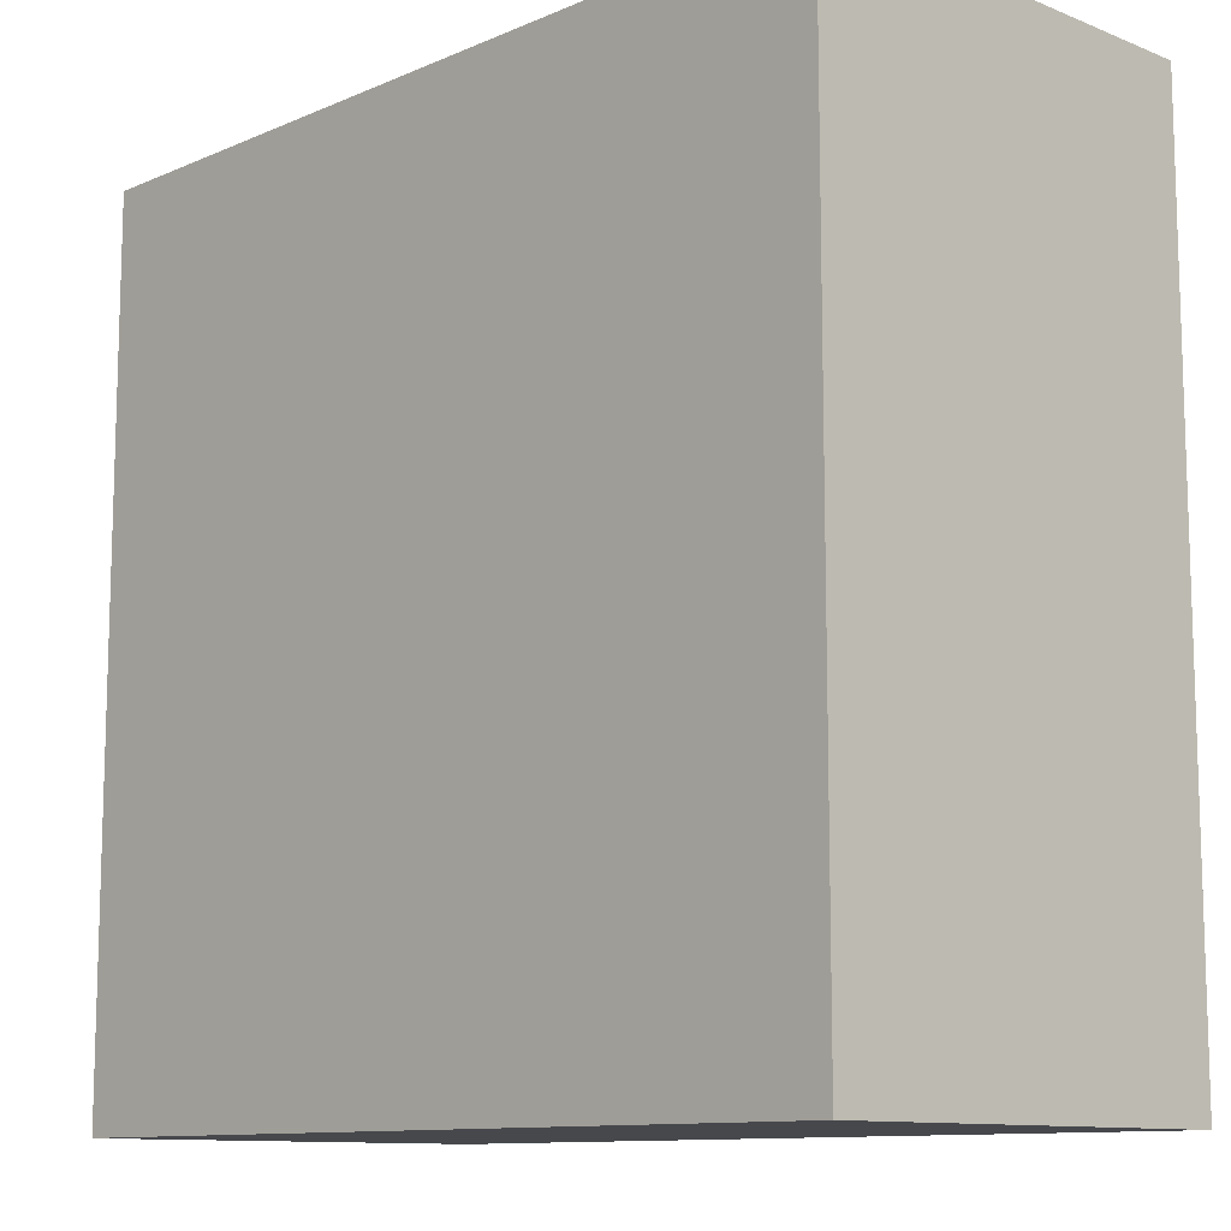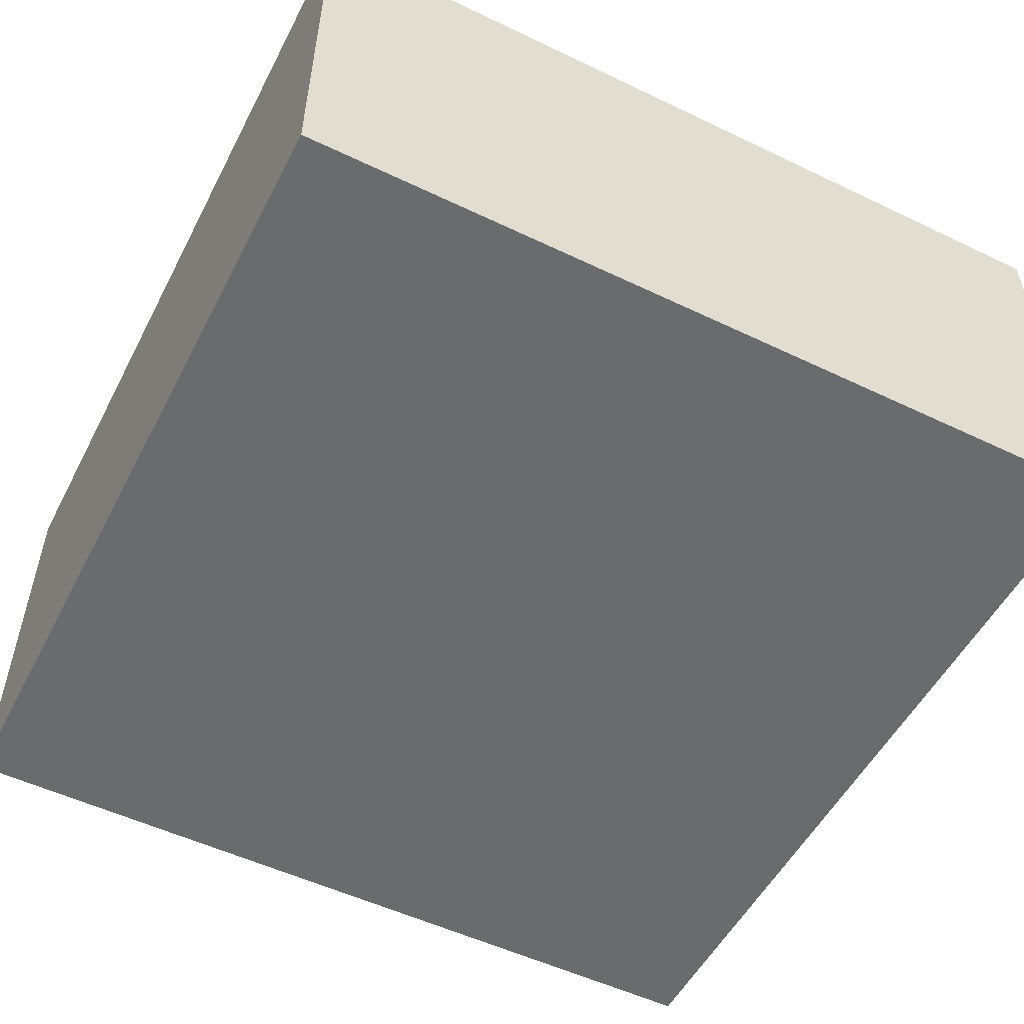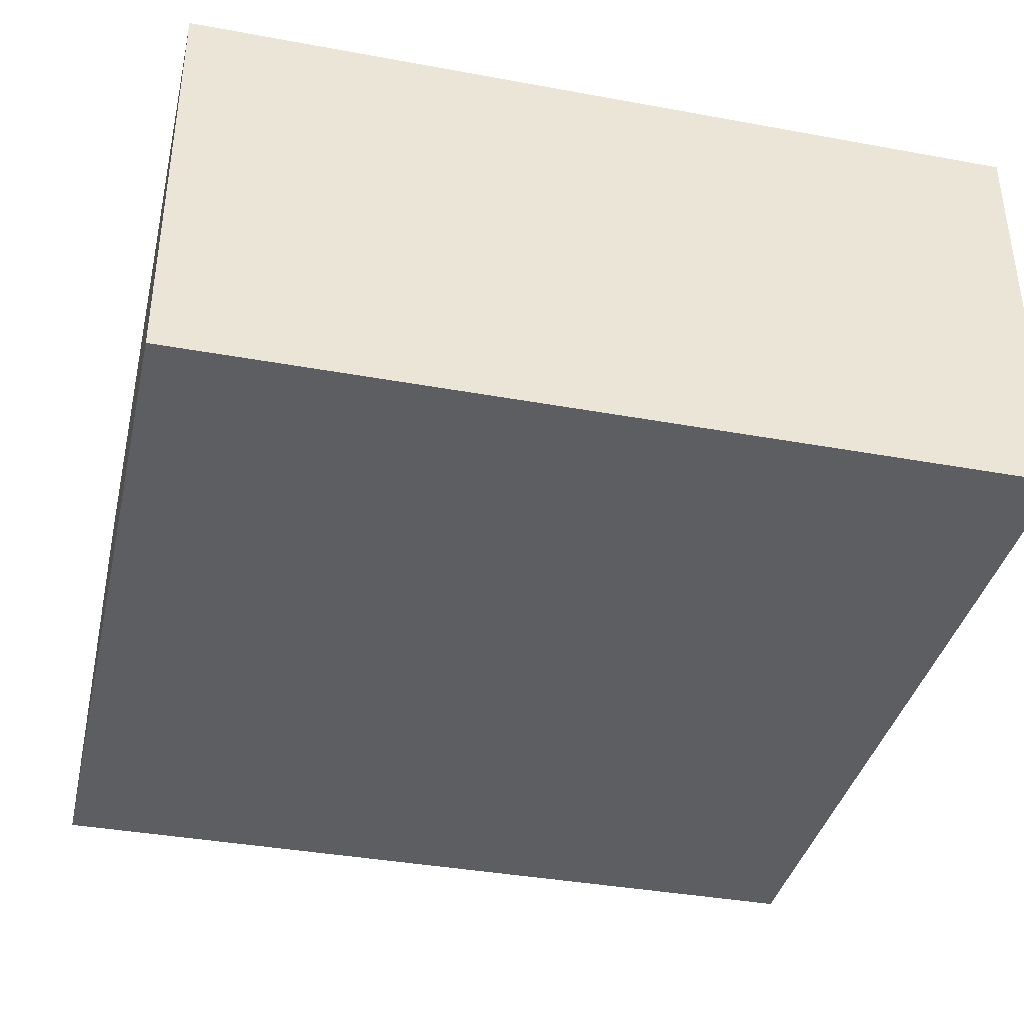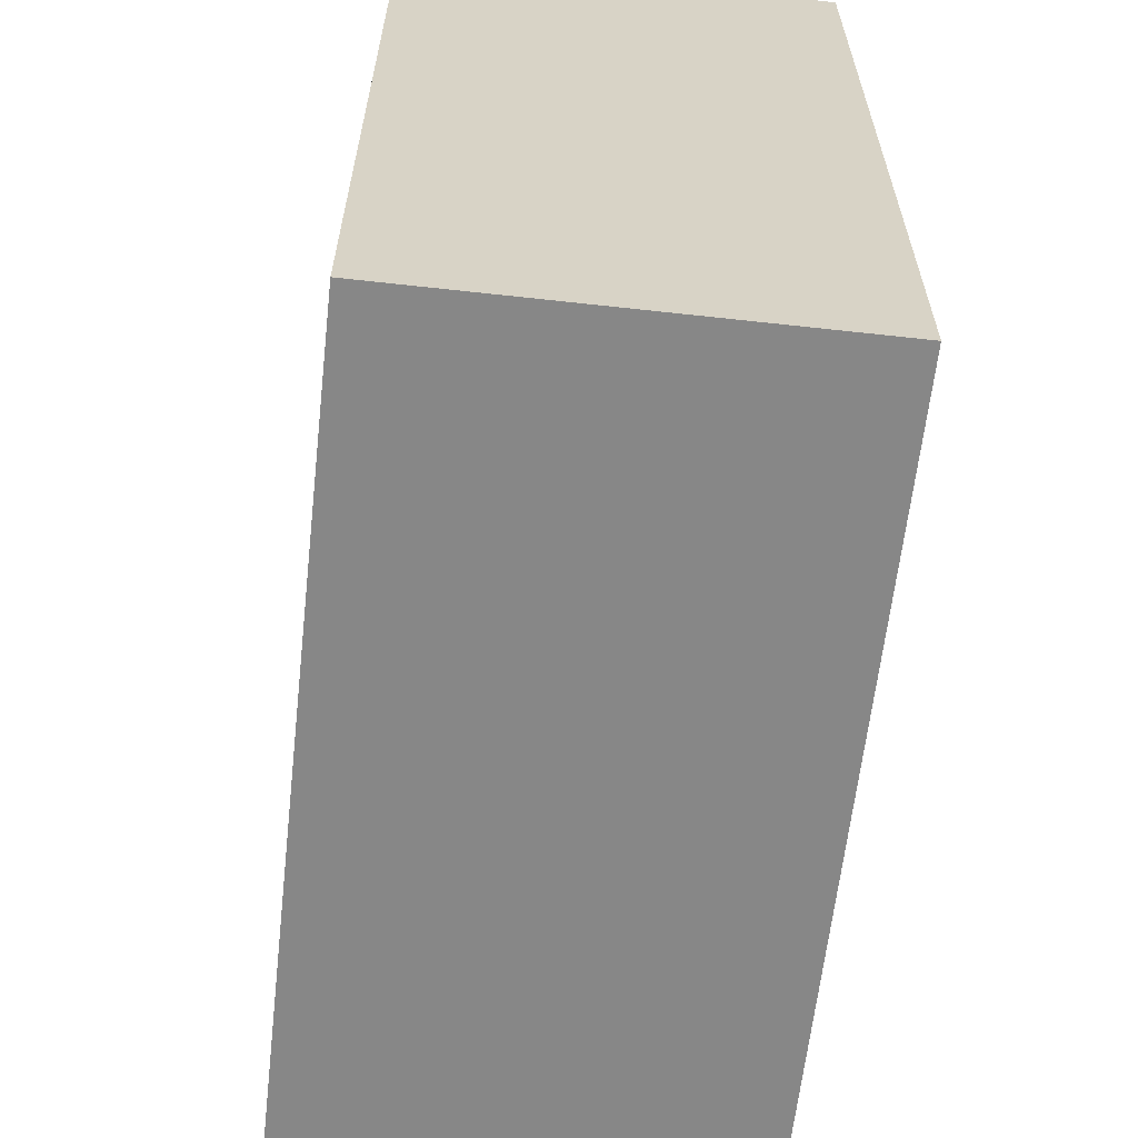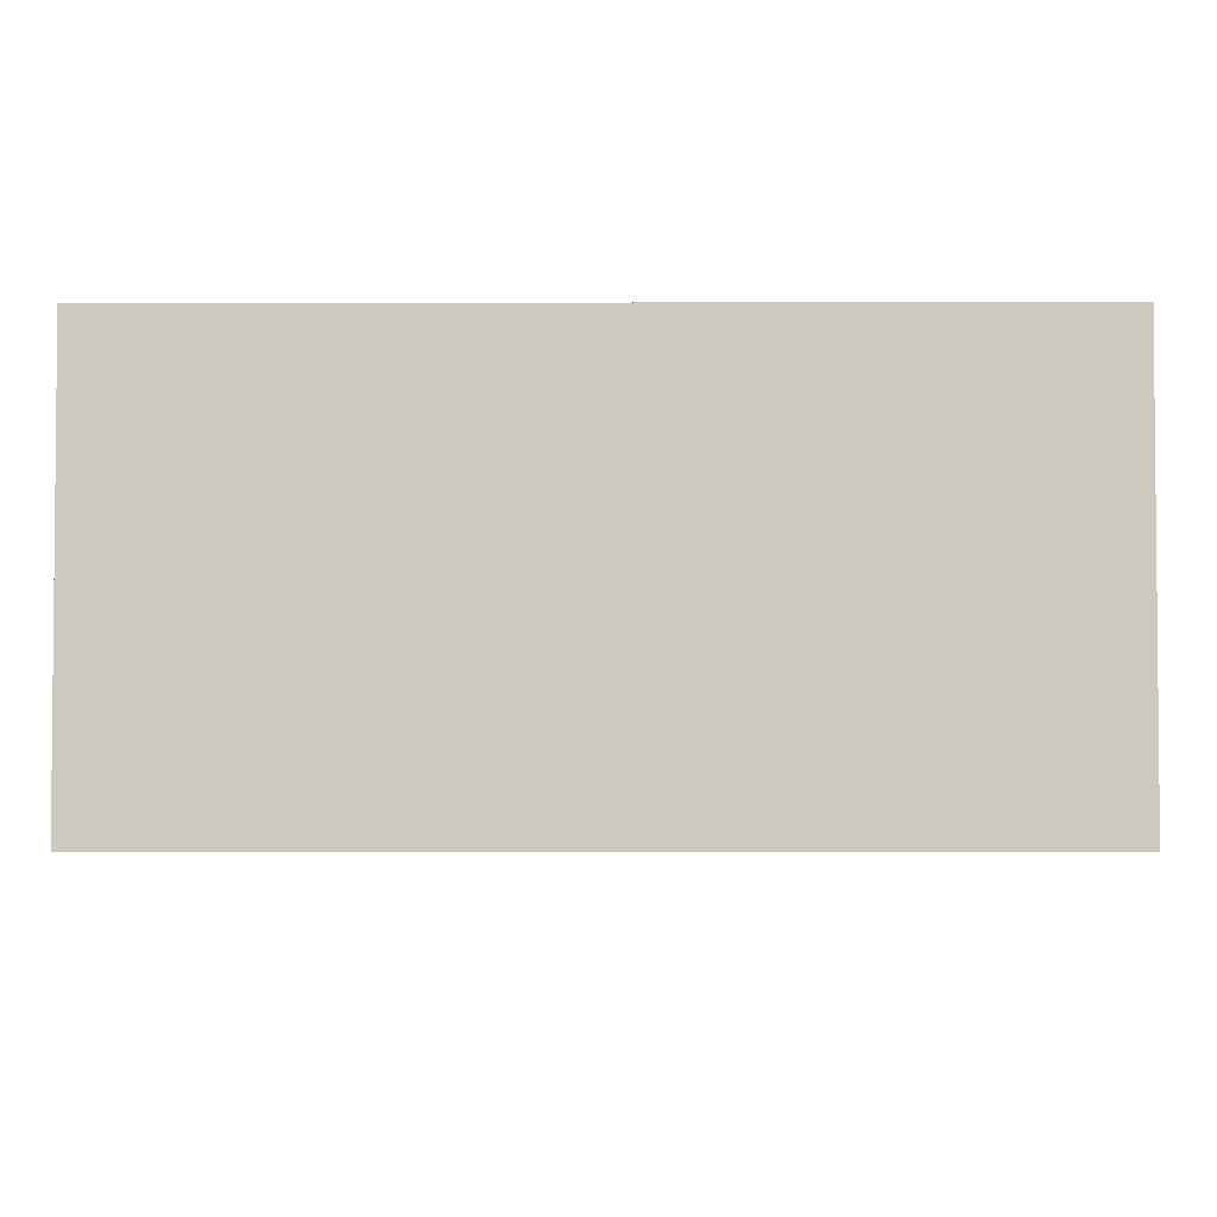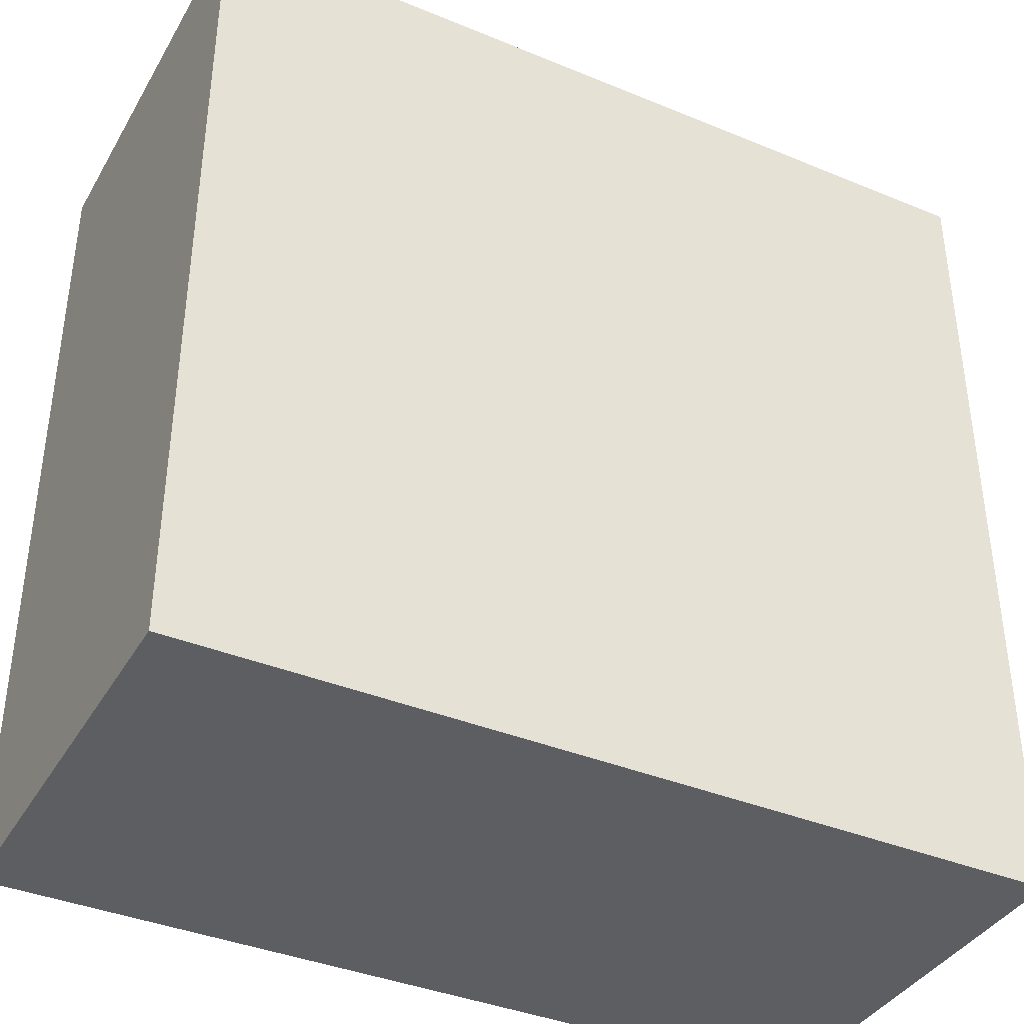
<metadata>
{"format":"obj","ext":"obj","renderer":"f3d","projection":"perspective","resolution":1024,"background":"white","views":[{"elev":-11.1,"azim":-134.0,"up":"+Z"},{"elev":-53.2,"azim":152.9,"up":"+Y"},{"elev":-38.0,"azim":166.9,"up":"+Y"},{"elev":-62.6,"azim":-96.4,"up":"+Z"},{"elev":-3.4,"azim":-179.6,"up":"+Y"},{"elev":-38.7,"azim":-27.4,"up":"+Z"}]}
</metadata>
<code>
o 5x5x2,5
v 0 2.5 -5
v 0 2.5 0
v 0 0 0
v 0 1e-06 -5
v 5 2.5 0
v 5 2.5 -5
v 5 0 0
v 5 1e-06 -5
f 1 2 3 4
f 5 2 1 6
f 7 3 2 5
f 3 7 8 4
f 6 8 7 5
f 6 1 4 8

</code>
